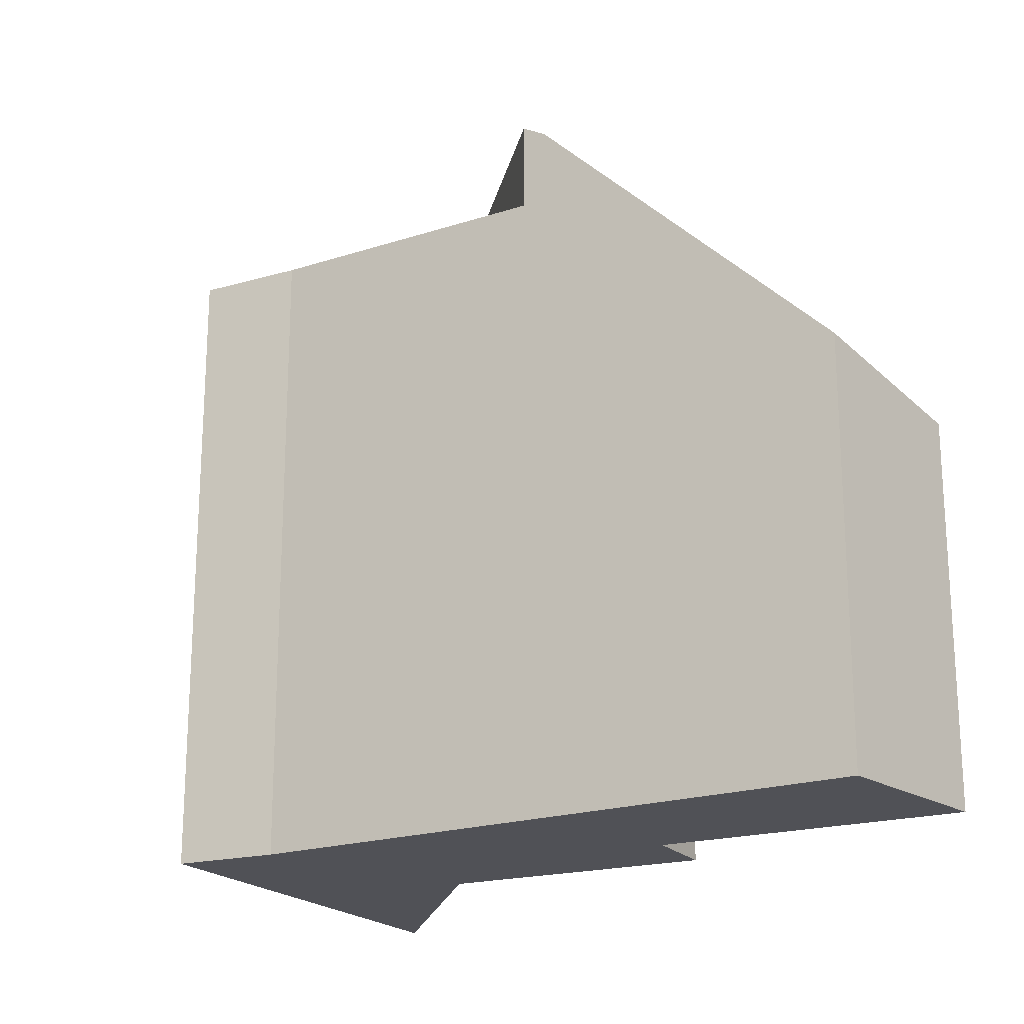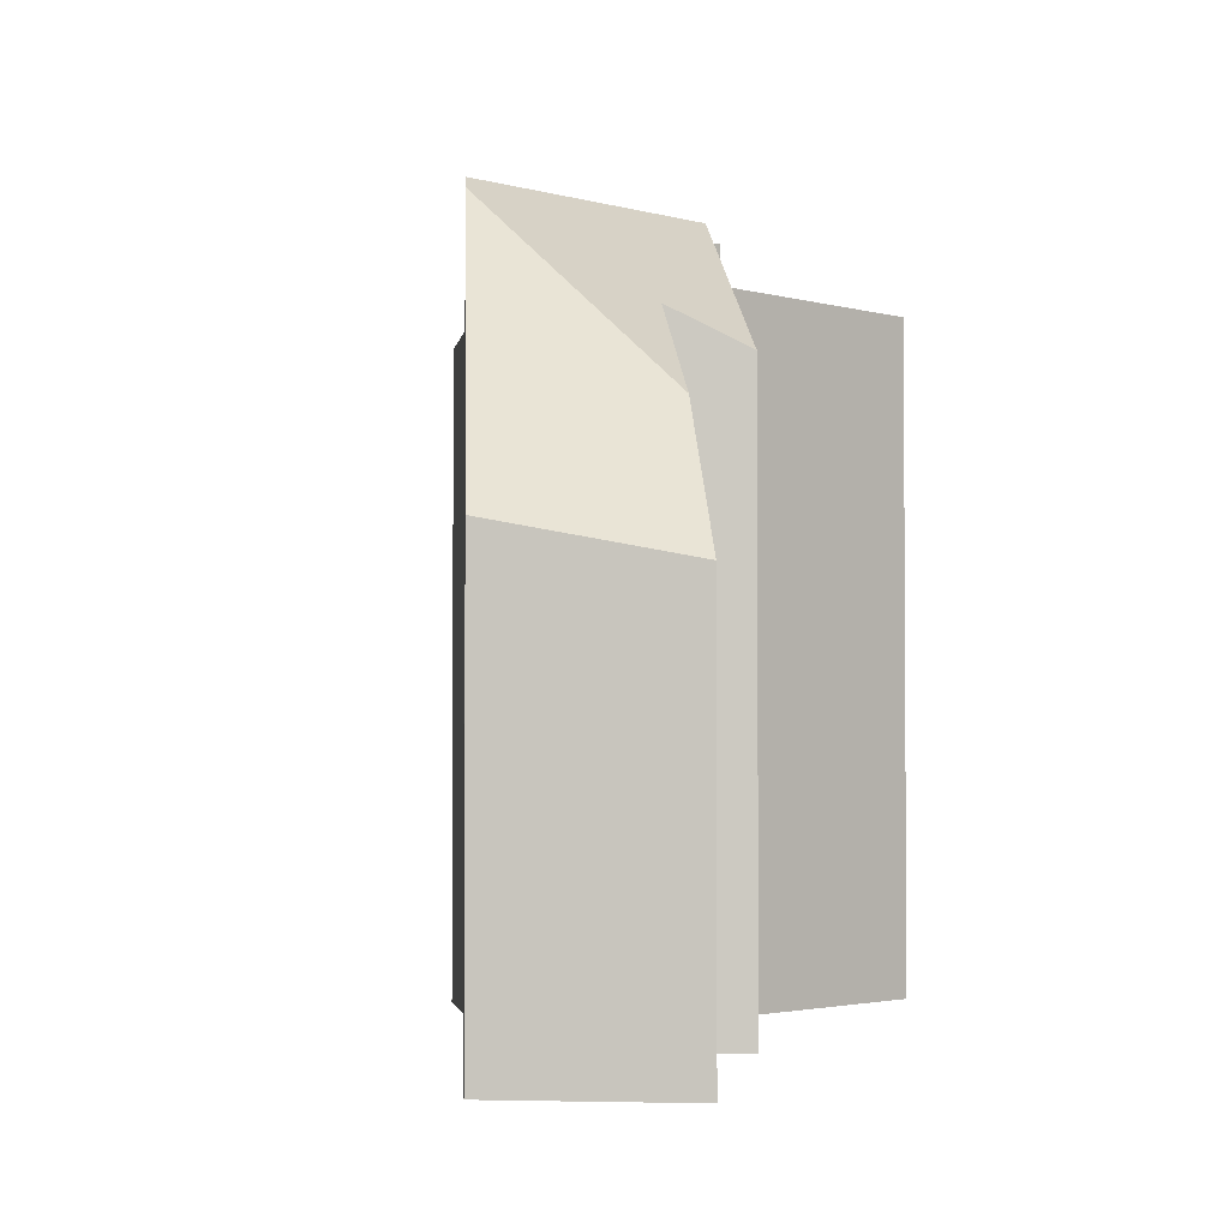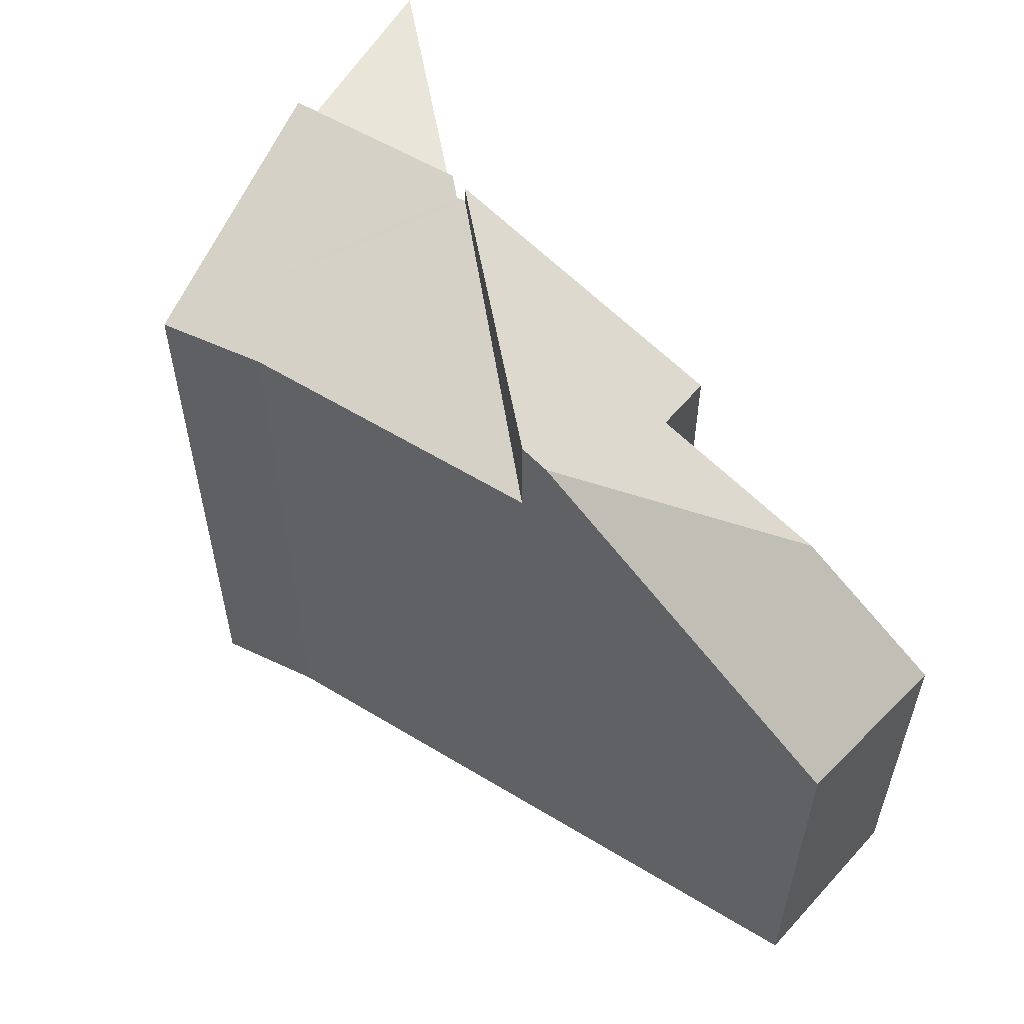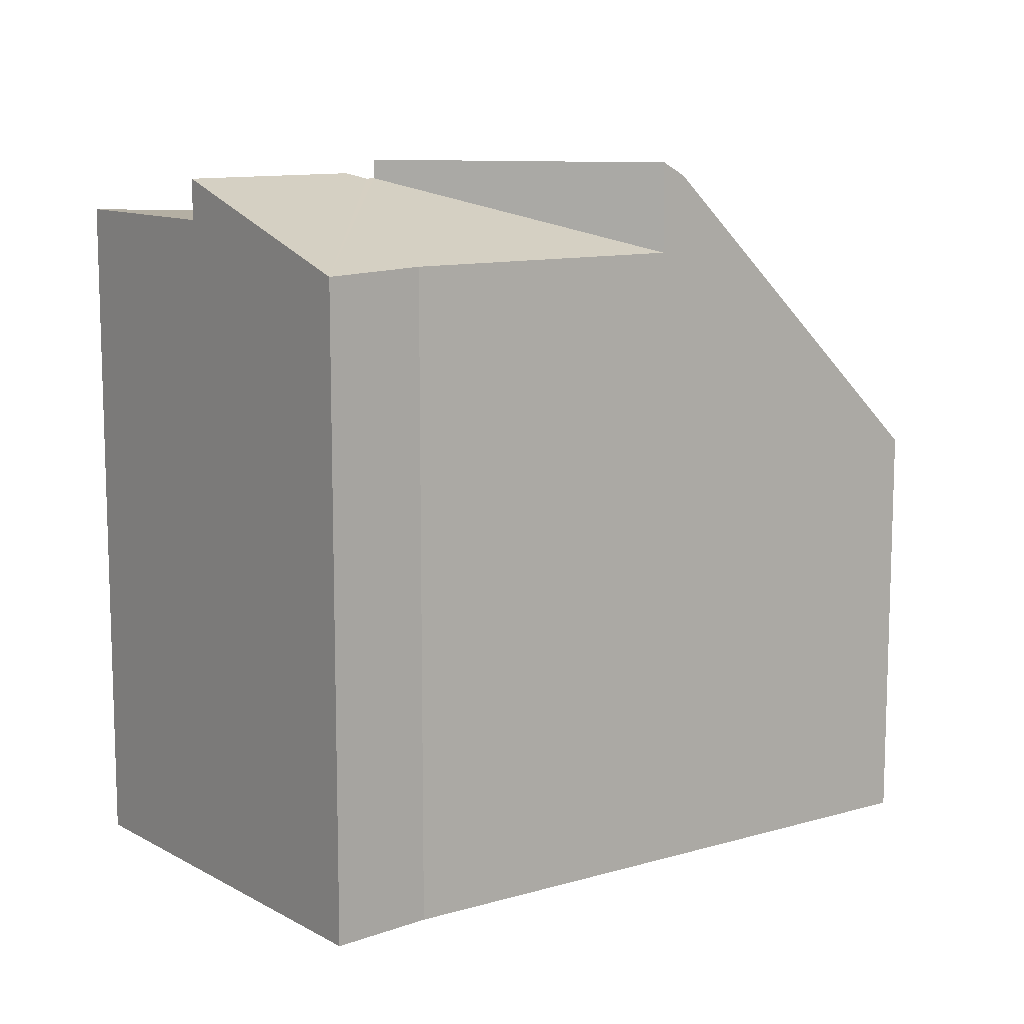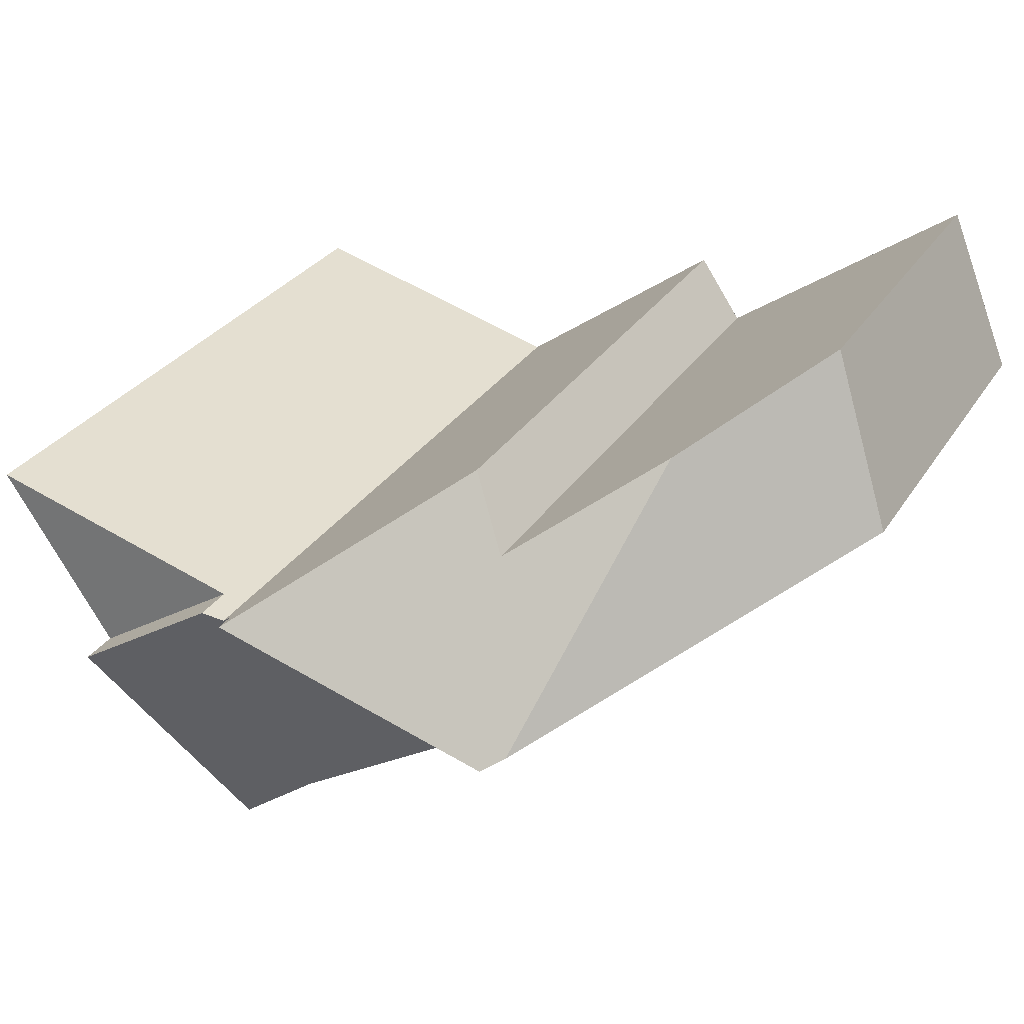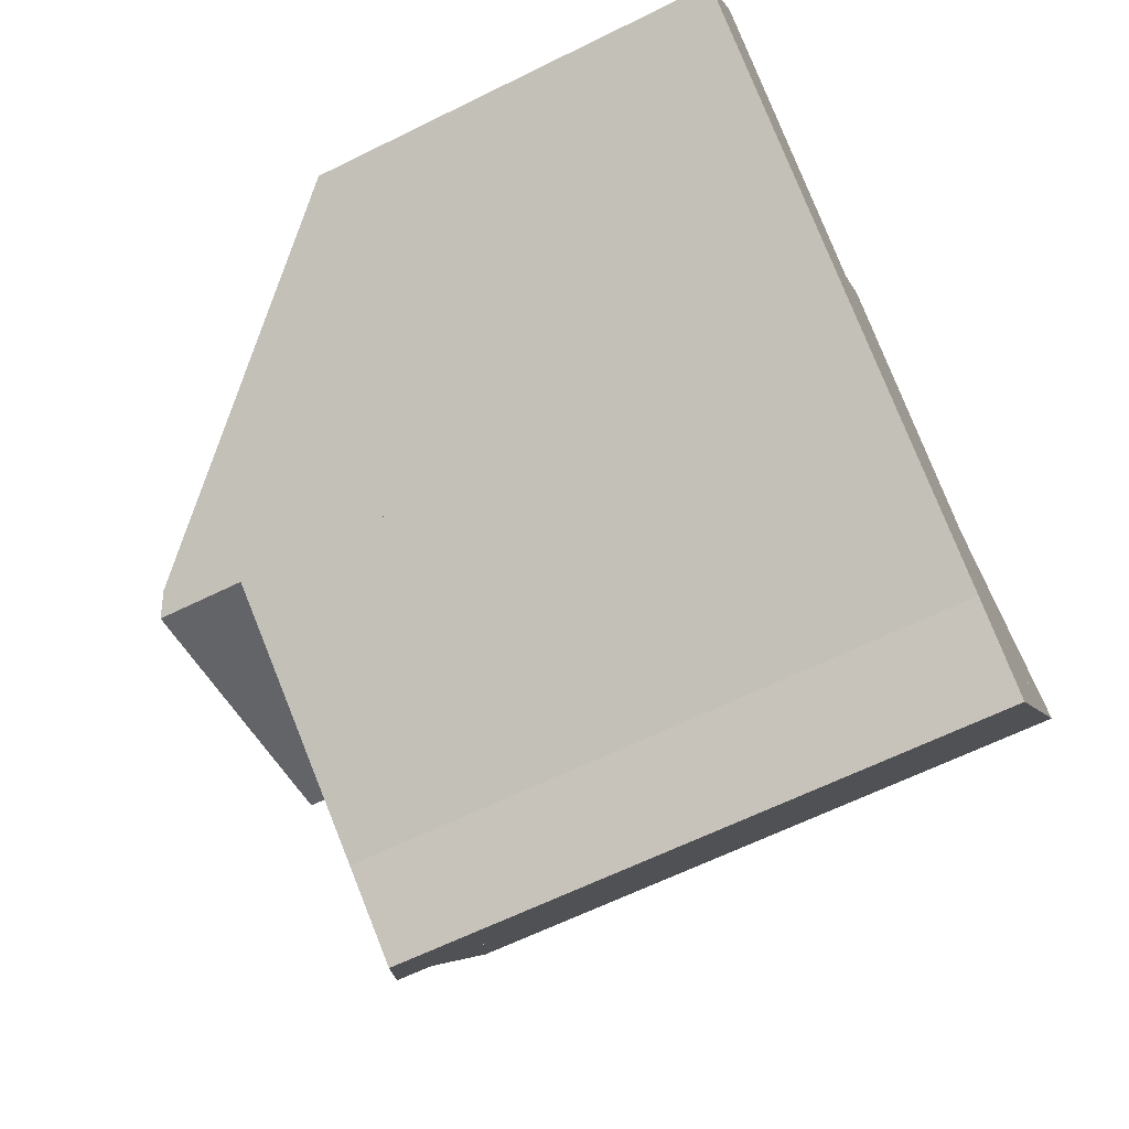
<metadata>
{"format":"obj","ext":"obj","renderer":"f3d","projection":"perspective","resolution":1024,"background":"white","views":[{"elev":-20.4,"azim":-117.1,"up":"+Y"},{"elev":-2.5,"azim":-61.3,"up":"+Y"},{"elev":58.3,"azim":-116.0,"up":"+Y"},{"elev":11.2,"azim":176.3,"up":"+Y"},{"elev":29.5,"azim":-153.4,"up":"+Z"},{"elev":-64.8,"azim":-63.7,"up":"+Z"}]}
</metadata>
<code>
v  8.639 9.74 -1.354
v  12.41 9.74 -0.299
v  10.79 9.74 -2.738
v  10.79 1.677e-16 -2.738
v  8.639 8.291e-17 -1.354
v  12.41 1.831e-17 -0.299
v  8.226 10.24 -1.366
v  7.659 9.245 -4.757
v  4.071 9.225 -2.529
v  8.845 9.203 -5.679
v  8.329 10.24 -1.441
v  10.79 10.32 -2.738
v  8.639 10.32 -1.354
v  8.226 8.364e-17 -1.366
v  8.329 8.824e-17 -1.441
v  4.071 1.549e-16 -2.529
v  8.845 3.477e-16 -5.679
v  7.659 2.913e-16 -4.757
v  4.071 10.52 -2.529
v  5.222 8.311 0.835
v  8.226 10.52 -1.366
v  4.573 8.862 -0.107
v  2.65 7.494 1.244
v  3.772 10.32 -2.343
v  0.99 5.529 2.41
v  0.215 6.264 -0.134
v  0 6.019 3.686e-16
v  1.611 6.264 1.974
v  4.573 6.552e-18 -0.107
v  1.611 -1.209e-16 1.974
v  0.99 -1.476e-16 2.41
v  2.65 -7.617e-17 1.244
v  5.222 -5.113e-17 0.835
v  0.215 8.205e-18 -0.134
v  0 0 0
v  3.772 1.435e-16 -2.343
g defaultobject
f 1 2 3
f 4 1 3
f 1 4 5
f 5 2 1
f 2 5 6
f 6 3 2
f 3 6 4
f 6 5 4
f 7 8 9
f 8 7 10
f 10 7 11
f 10 11 12
f 12 11 13
f 14 11 7
f 11 14 15
f 5 12 13
f 12 5 4
f 11 5 13
f 5 11 15
f 9 14 7
f 14 9 16
f 4 10 12
f 10 4 17
f 10 18 8
f 18 10 17
f 18 9 8
f 9 18 16
f 5 17 4
f 17 5 15
f 17 15 14
f 17 14 18
f 18 14 16
f 19 20 21
f 20 19 22
f 22 19 23
f 23 19 24
f 25 26 27
f 26 25 24
f 24 25 23
f 23 25 28
f 23 29 22
f 29 23 28
f 29 28 25
f 29 25 30
f 30 25 31
f 29 30 32
f 20 14 21
f 14 20 33
f 29 20 22
f 20 29 33
f 14 19 21
f 19 14 16
f 16 24 19
f 24 16 26
f 26 16 27
f 27 16 34
f 27 34 35
f 34 16 36
f 35 25 27
f 25 35 31
f 33 16 14
f 16 33 36
f 36 33 29
f 29 34 36
f 34 29 32
f 34 32 30
f 34 30 35
f 35 30 31

</code>
